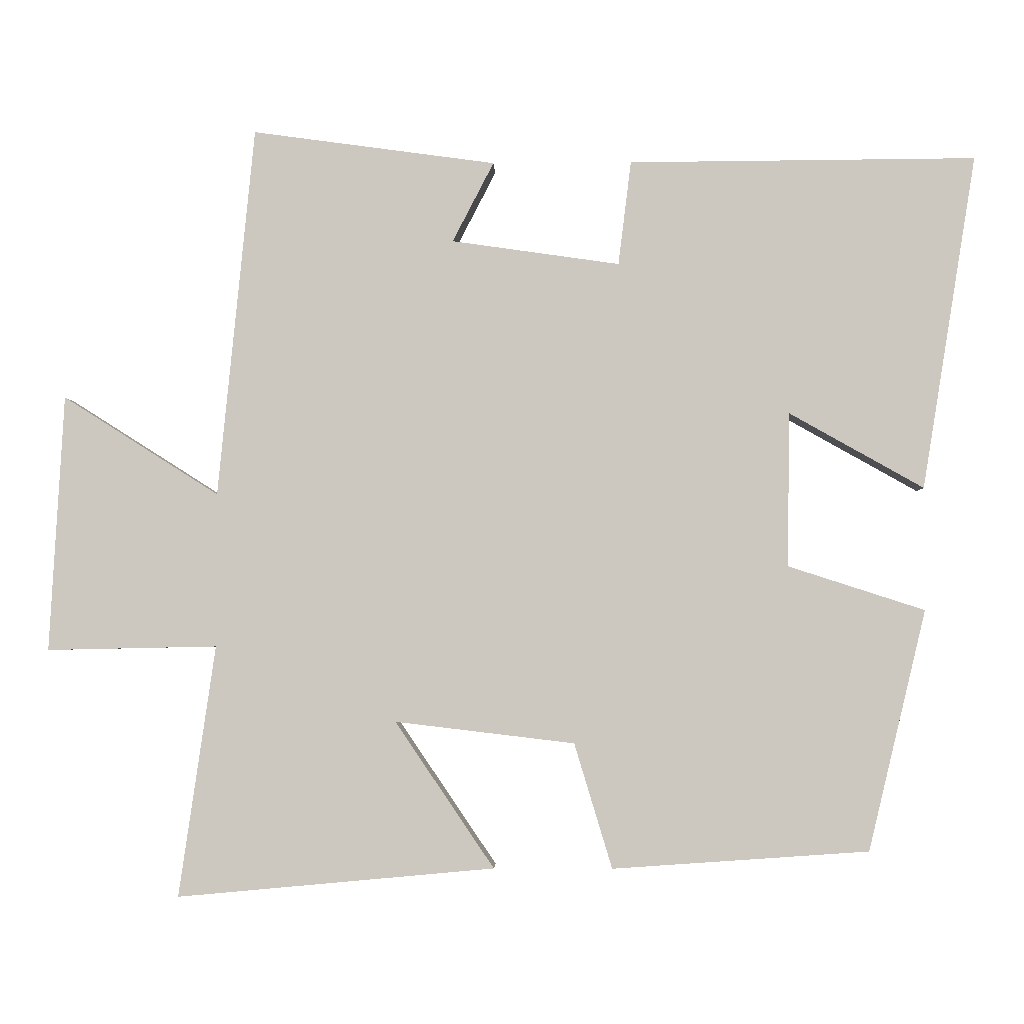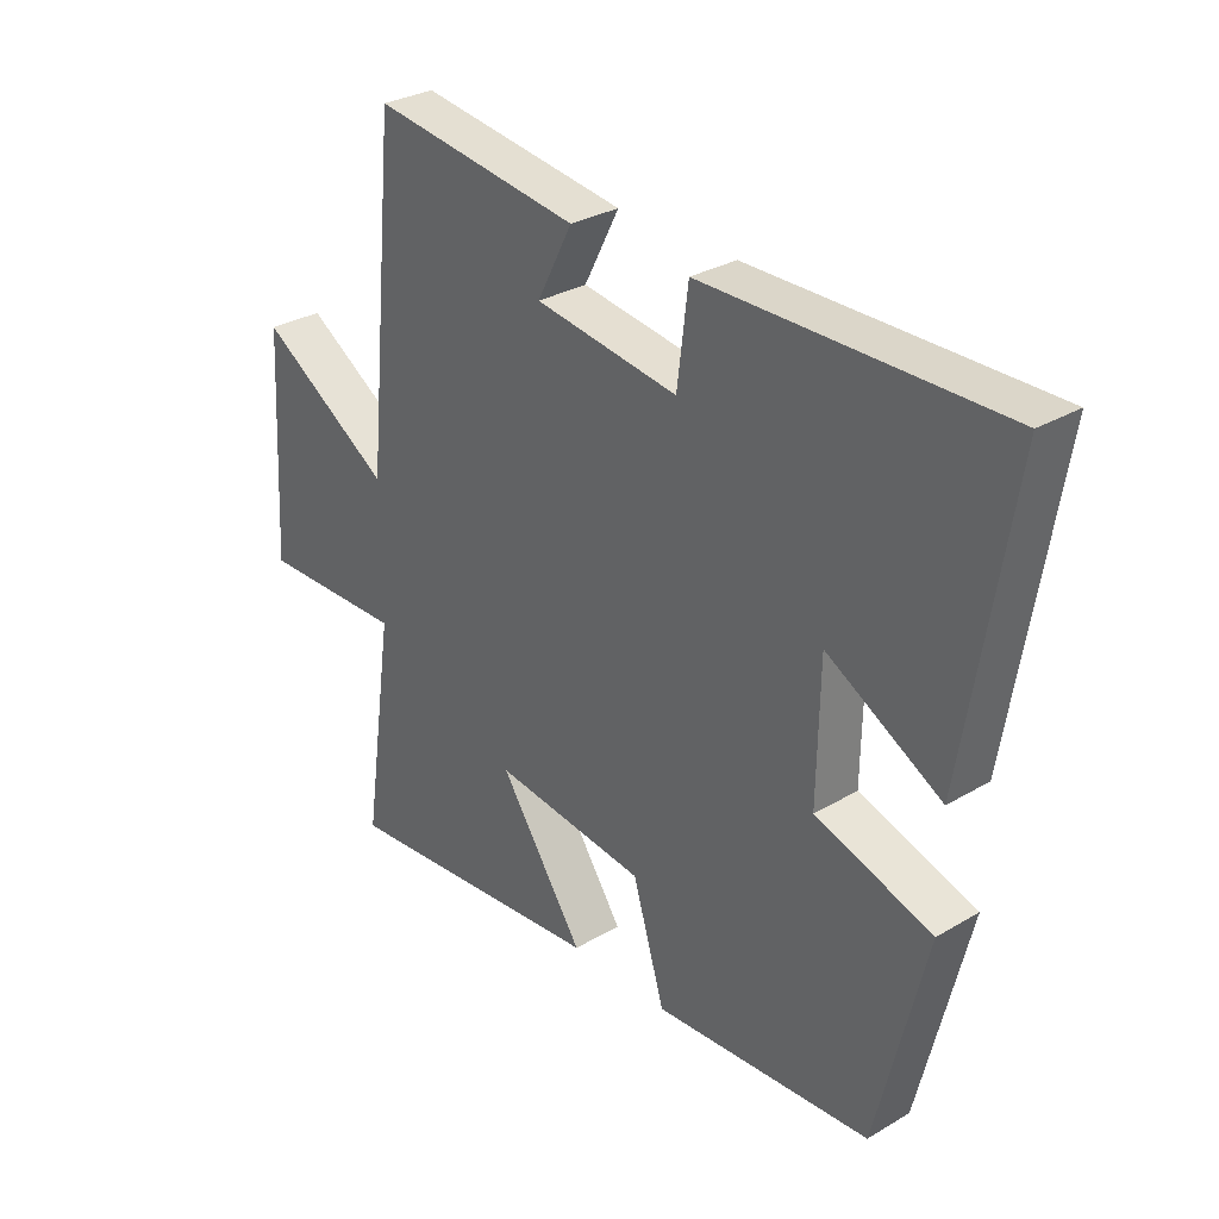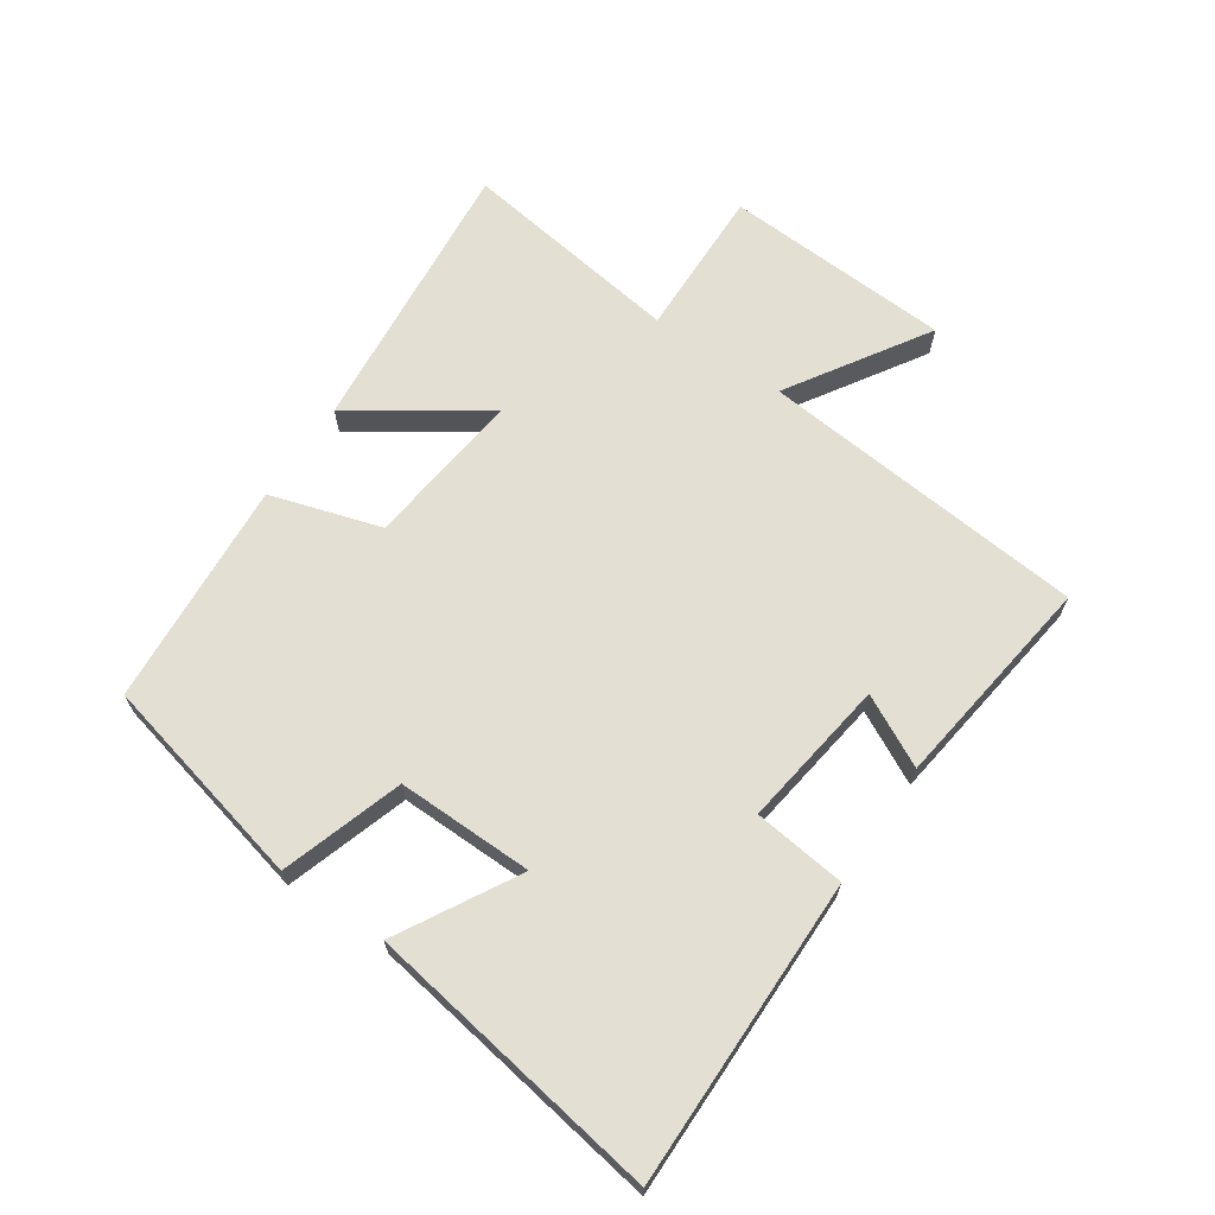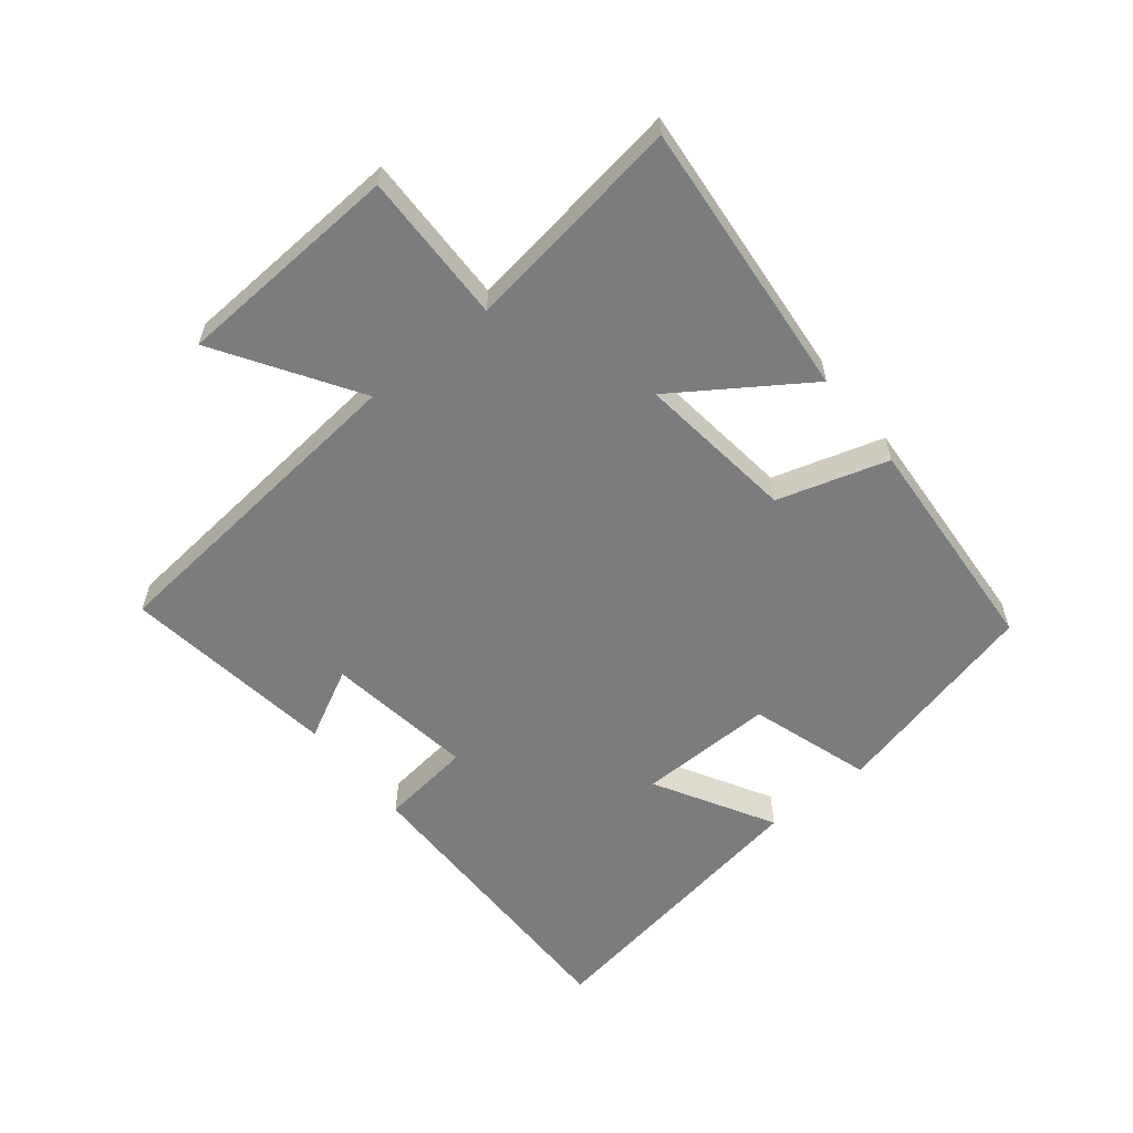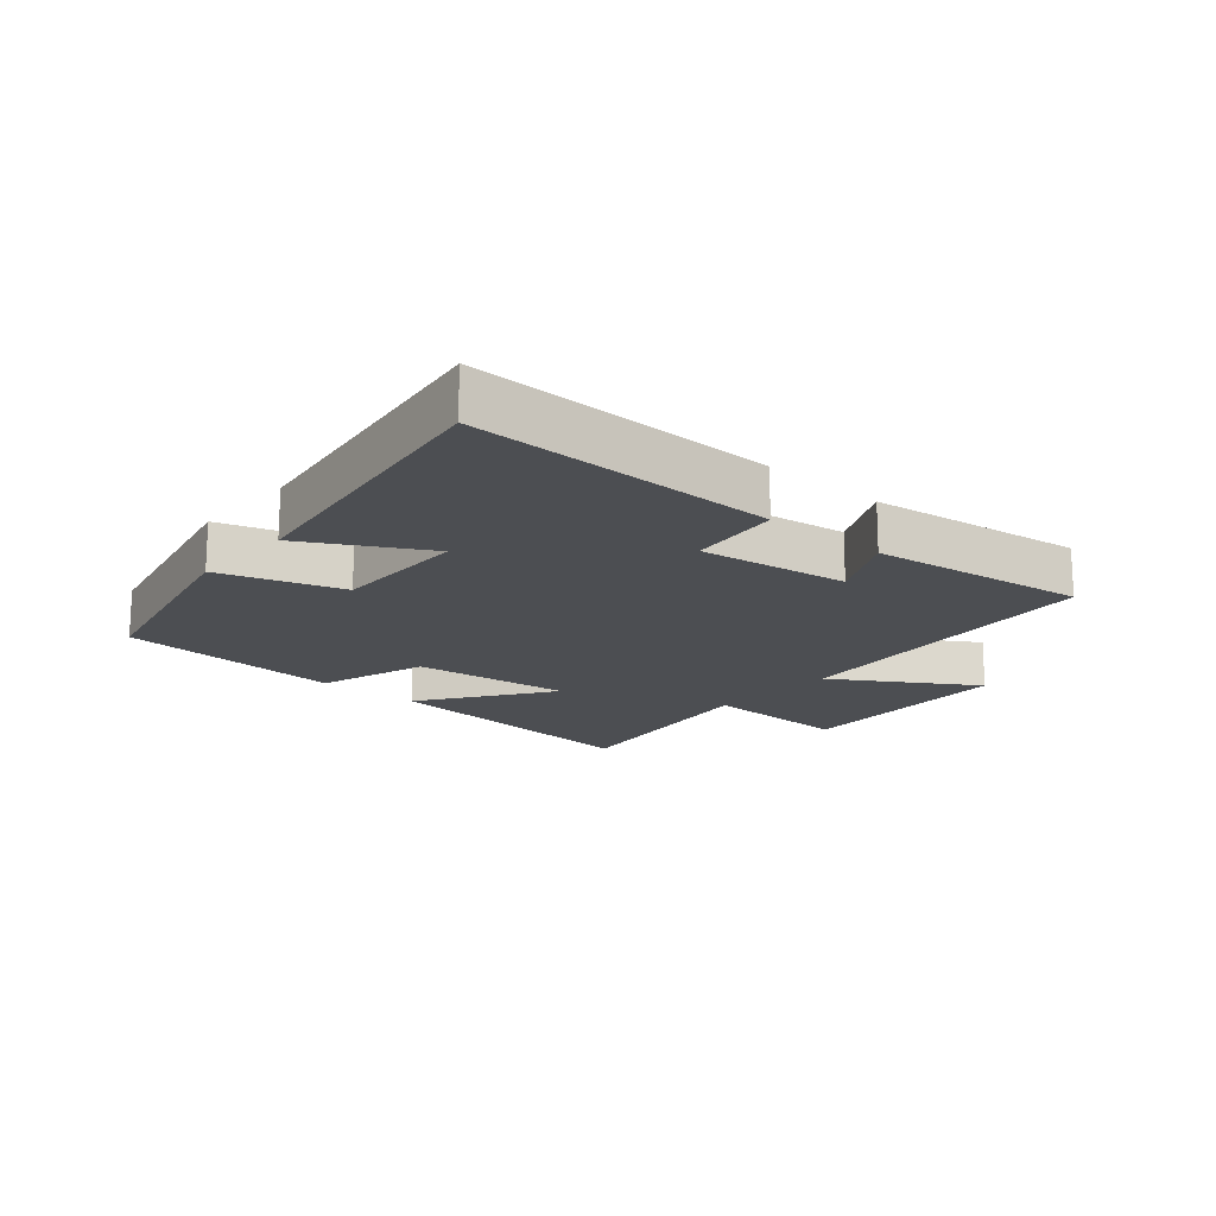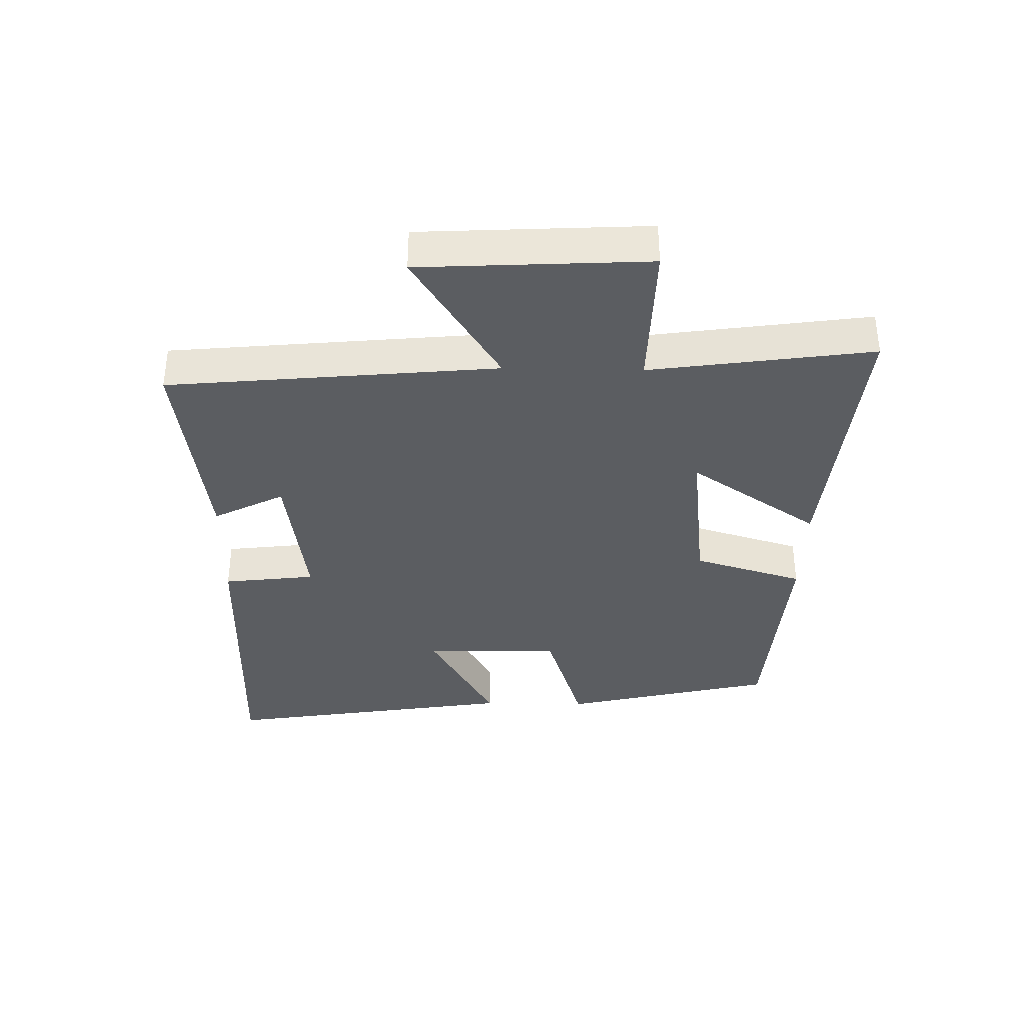
<metadata>
{"format":"obj","ext":"obj","renderer":"f3d","projection":"perspective","resolution":1024,"background":"white","views":[{"elev":-3.2,"azim":-178.3,"up":"+Z"},{"elev":30.1,"azim":-130.7,"up":"+Z"},{"elev":66.8,"azim":-56.0,"up":"+Y"},{"elev":-58.6,"azim":128.9,"up":"+Y"},{"elev":-17.0,"azim":-41.3,"up":"+Y"},{"elev":-36.1,"azim":88.8,"up":"+Y"}]}
</metadata>
<code>
v 0.449 0.07 0.547
v 0.5 0.07 0.027
v 0.719 0.07 0.166
v 0.739 0.07 -0.194
v 0.5 0.07 -0.189
v 0.551 0.07 -0.541
v 0.106 0.07 -0.5
v 0.245 0.07 -0.295
v -0.007 0.07 -0.325
v -0.06 0.07 -0.5
v -0.419 0.07 -0.475
v -0.5 0.07 -0.138
v -0.308 0.07 -0.076
v -0.312 0.07 0.14
v -0.5 0.07 0.034
v -0.576 0.07 0.503
v -0.089 0.07 0.5
v -0.071 0.07 0.354
v 0.165 0.07 0.388
v 0.107 0.07 0.5
v 0.449 0 0.547
v 0.5 0 0.027
v 0.719 0 0.166
v 0.739 0 -0.194
v 0.5 0 -0.189
v 0.551 0 -0.541
v 0.106 0 -0.5
v 0.245 0 -0.295
v -0.007 0 -0.325
v -0.06 0 -0.5
v -0.419 0 -0.475
v -0.5 0 -0.138
v -0.308 0 -0.076
v -0.312 0 0.14
v -0.5 0 0.034
v -0.576 0 0.503
v -0.089 0 0.5
v -0.071 0 0.354
v 0.165 0 0.388
v 0.107 0 0.5
f 19 20 1 2
f 18 19 2
f 15 16 17 18
f 14 15 18
f 13 14 18 2
f 12 13 2
f 9 10 11 12
f 8 9 12 2
f 5 6 7 8
f 5 8 2 3
f 3 4 5
f 22 21 40 39
f 22 39 38
f 38 37 36 35
f 38 35 34
f 22 38 34 33
f 22 33 32
f 32 31 30 29
f 22 32 29 28
f 28 27 26 25
f 23 22 28 25
f 25 24 23
f 1 21 22 2
f 2 22 23 3
f 3 23 24 4
f 4 24 25 5
f 5 25 26 6
f 6 26 27 7
f 7 27 28 8
f 8 28 29 9
f 9 29 30 10
f 10 30 31 11
f 11 31 32 12
f 12 32 33 13
f 13 33 34 14
f 14 34 35 15
f 15 35 36 16
f 16 36 37 17
f 17 37 38 18
f 18 38 39 19
f 19 39 40 20
f 20 40 21 1

</code>
